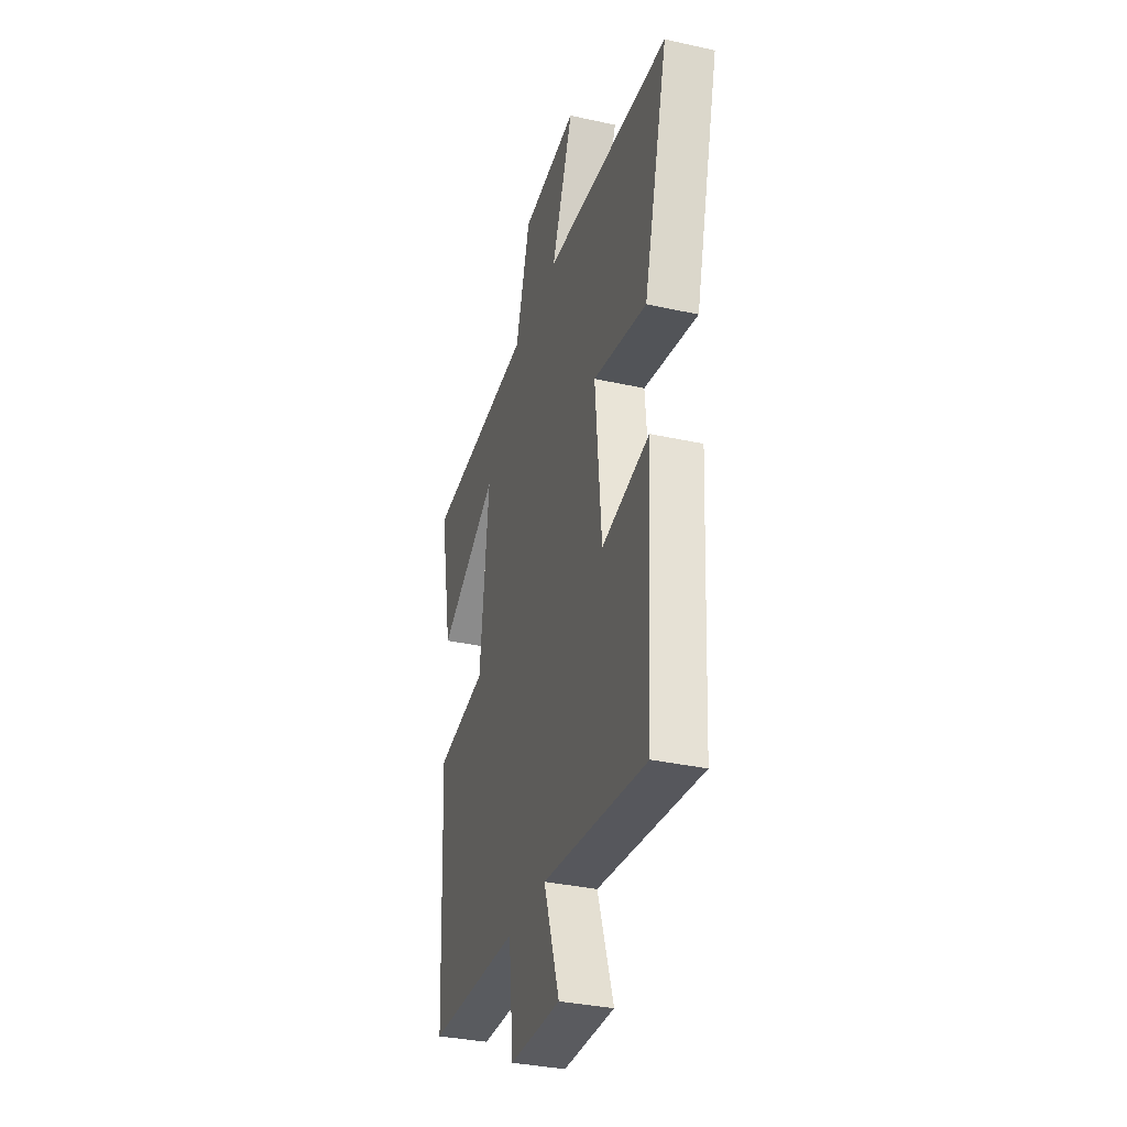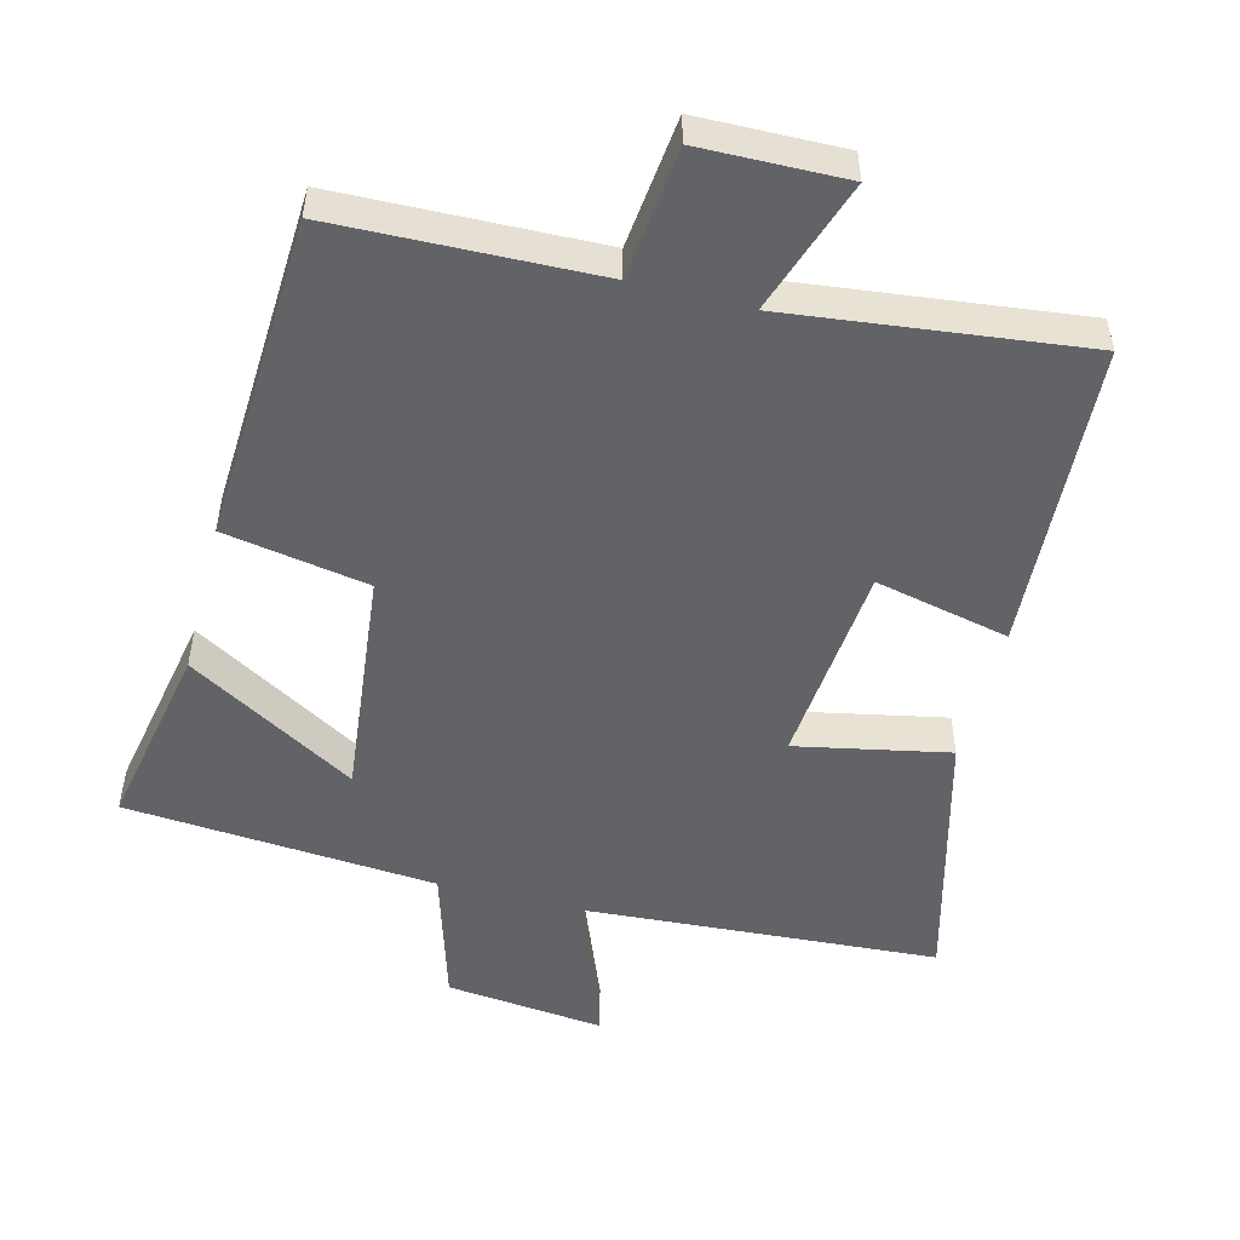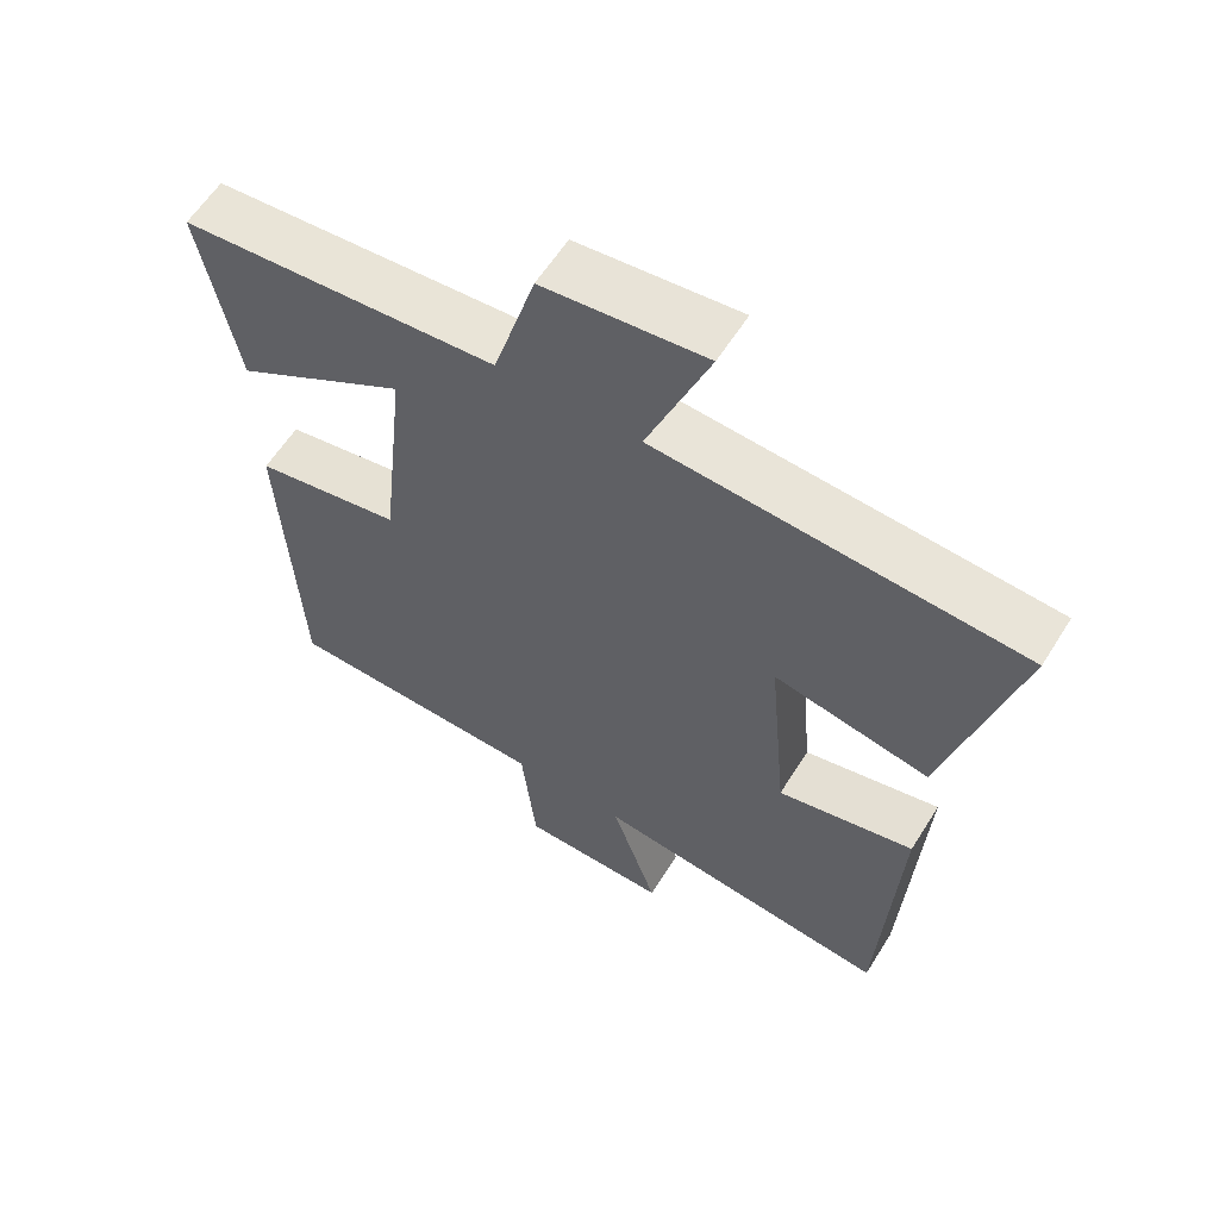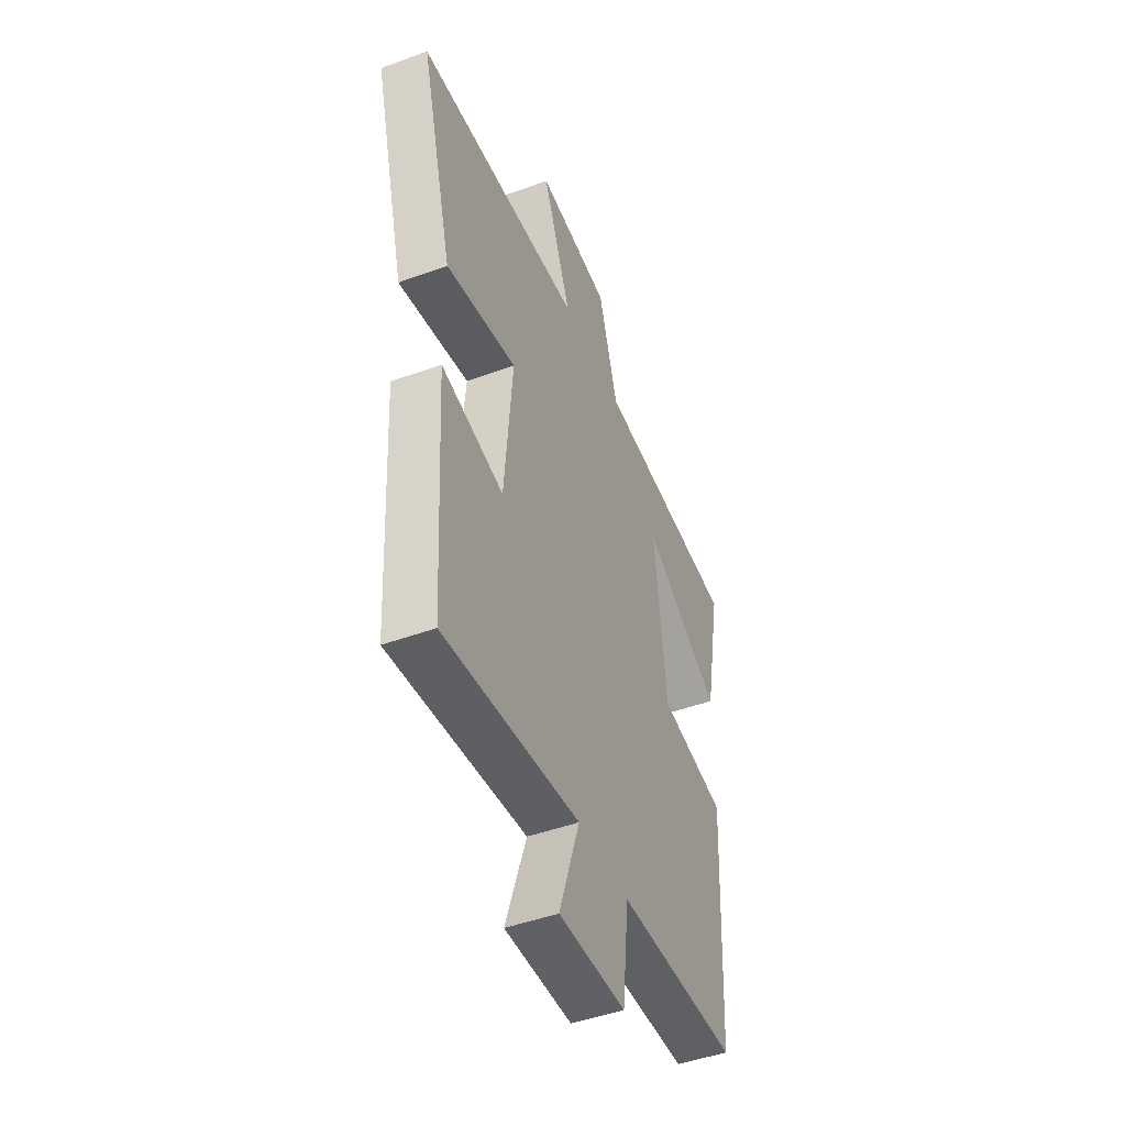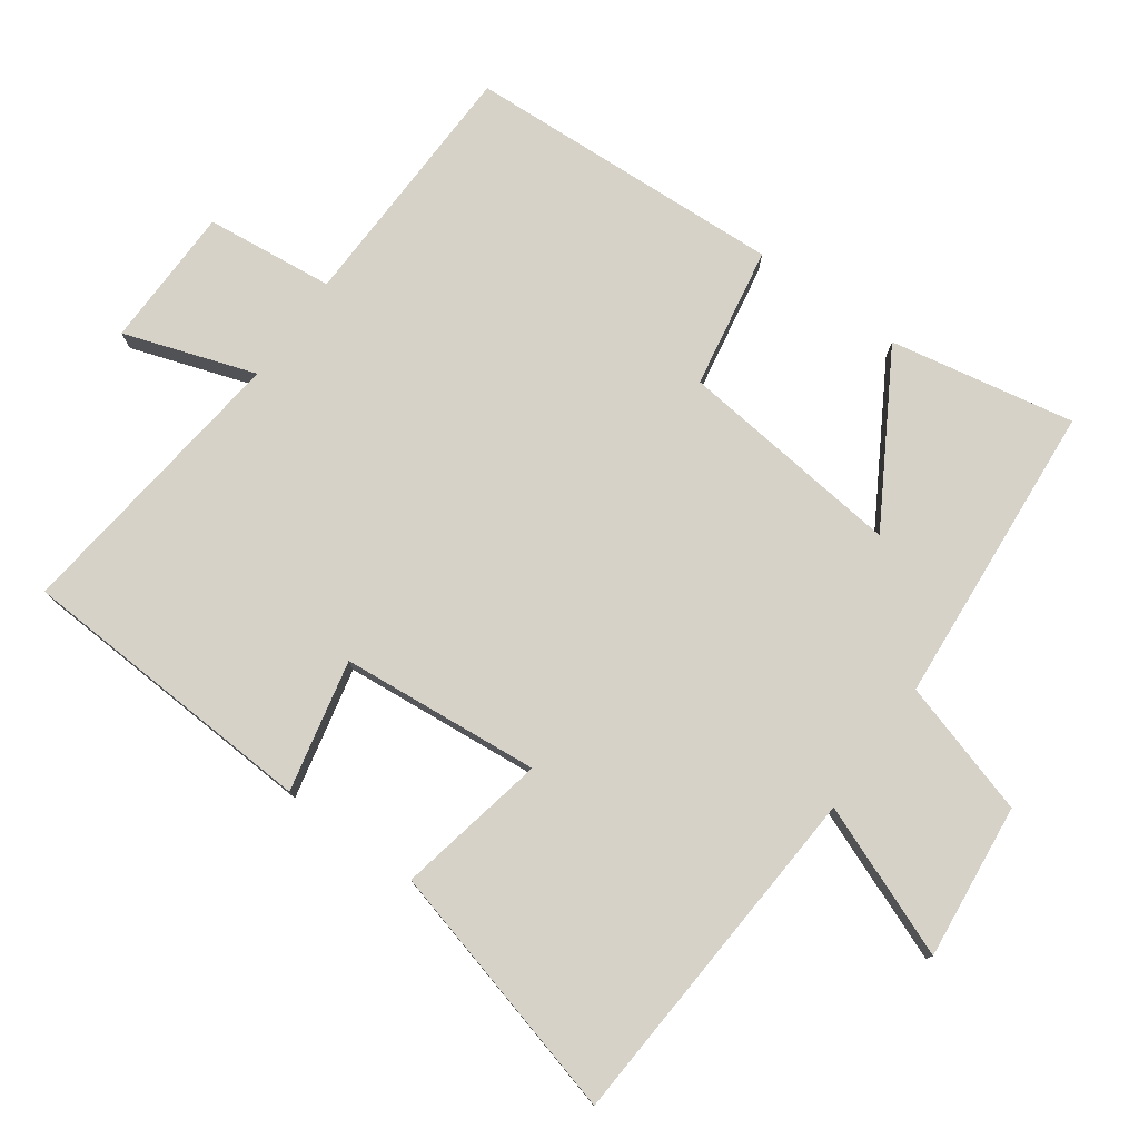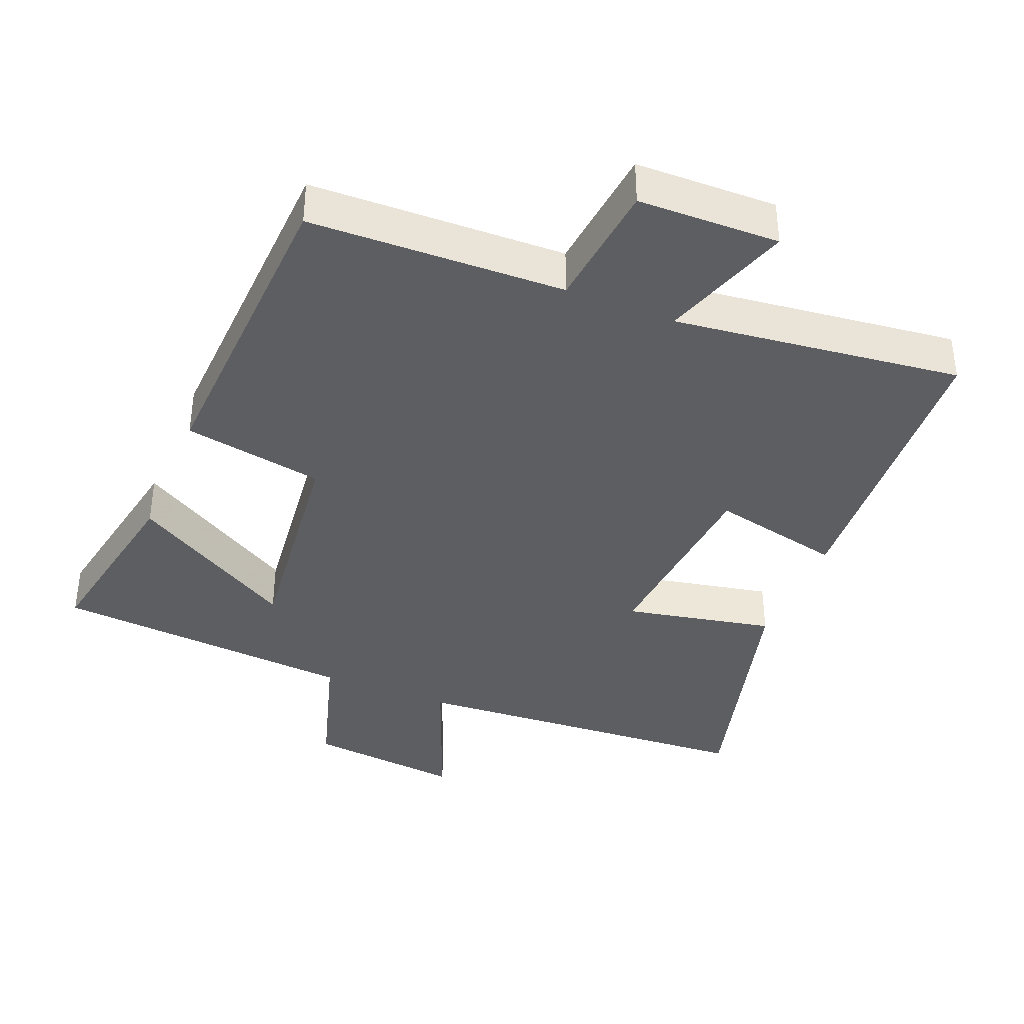
<metadata>
{"format":"obj","ext":"obj","renderer":"f3d","projection":"perspective","resolution":1024,"background":"white","views":[{"elev":-34.0,"azim":-106.8,"up":"+Z"},{"elev":-50.9,"azim":165.5,"up":"+Y"},{"elev":59.8,"azim":-148.1,"up":"+Z"},{"elev":-46.8,"azim":-67.5,"up":"+Z"},{"elev":77.8,"azim":-54.4,"up":"+Y"},{"elev":-38.7,"azim":157.9,"up":"+Y"}]}
</metadata>
<code>
v -0.598 0.07 0.466
v -0.089 0.07 0.5
v -0.176 0.07 0.72
v 0.05 0.07 0.696
v 0.109 0.07 0.5
v 0.551 0.07 0.466
v 0.5 0.07 0.197
v 0.259 0.07 0.339
v 0.295 0.07 0.011
v 0.5 0.07 -0.025
v 0.477 0.07 -0.489
v 0.106 0.07 -0.5
v 0.086 0.07 -0.687
v -0.12 0.07 -0.691
v -0.056 0.07 -0.5
v -0.475 0.07 -0.55
v -0.5 0.07 -0.11
v -0.309 0.07 -0.152
v -0.283 0.07 0.138
v -0.5 0.07 0.094
v -0.598 0 0.466
v -0.089 0 0.5
v -0.176 0 0.72
v 0.05 0 0.696
v 0.109 0 0.5
v 0.551 0 0.466
v 0.5 0 0.197
v 0.259 0 0.339
v 0.295 0 0.011
v 0.5 0 -0.025
v 0.477 0 -0.489
v 0.106 0 -0.5
v 0.086 0 -0.687
v -0.12 0 -0.691
v -0.056 0 -0.5
v -0.475 0 -0.55
v -0.5 0 -0.11
v -0.309 0 -0.152
v -0.283 0 0.138
v -0.5 0 0.094
f 19 20 1 2
f 18 19 2
f 15 16 17 18
f 15 18 2
f 12 13 14 15
f 12 15 2
f 9 10 11 12
f 8 9 12 2
f 5 6 7 8
f 5 8 2 3
f 3 4 5
f 22 21 40 39
f 22 39 38
f 38 37 36 35
f 22 38 35
f 35 34 33 32
f 22 35 32
f 32 31 30 29
f 22 32 29 28
f 28 27 26 25
f 23 22 28 25
f 25 24 23
f 1 21 22 2
f 2 22 23 3
f 3 23 24 4
f 4 24 25 5
f 5 25 26 6
f 6 26 27 7
f 7 27 28 8
f 8 28 29 9
f 9 29 30 10
f 10 30 31 11
f 11 31 32 12
f 12 32 33 13
f 13 33 34 14
f 14 34 35 15
f 15 35 36 16
f 16 36 37 17
f 17 37 38 18
f 18 38 39 19
f 19 39 40 20
f 20 40 21 1

</code>
